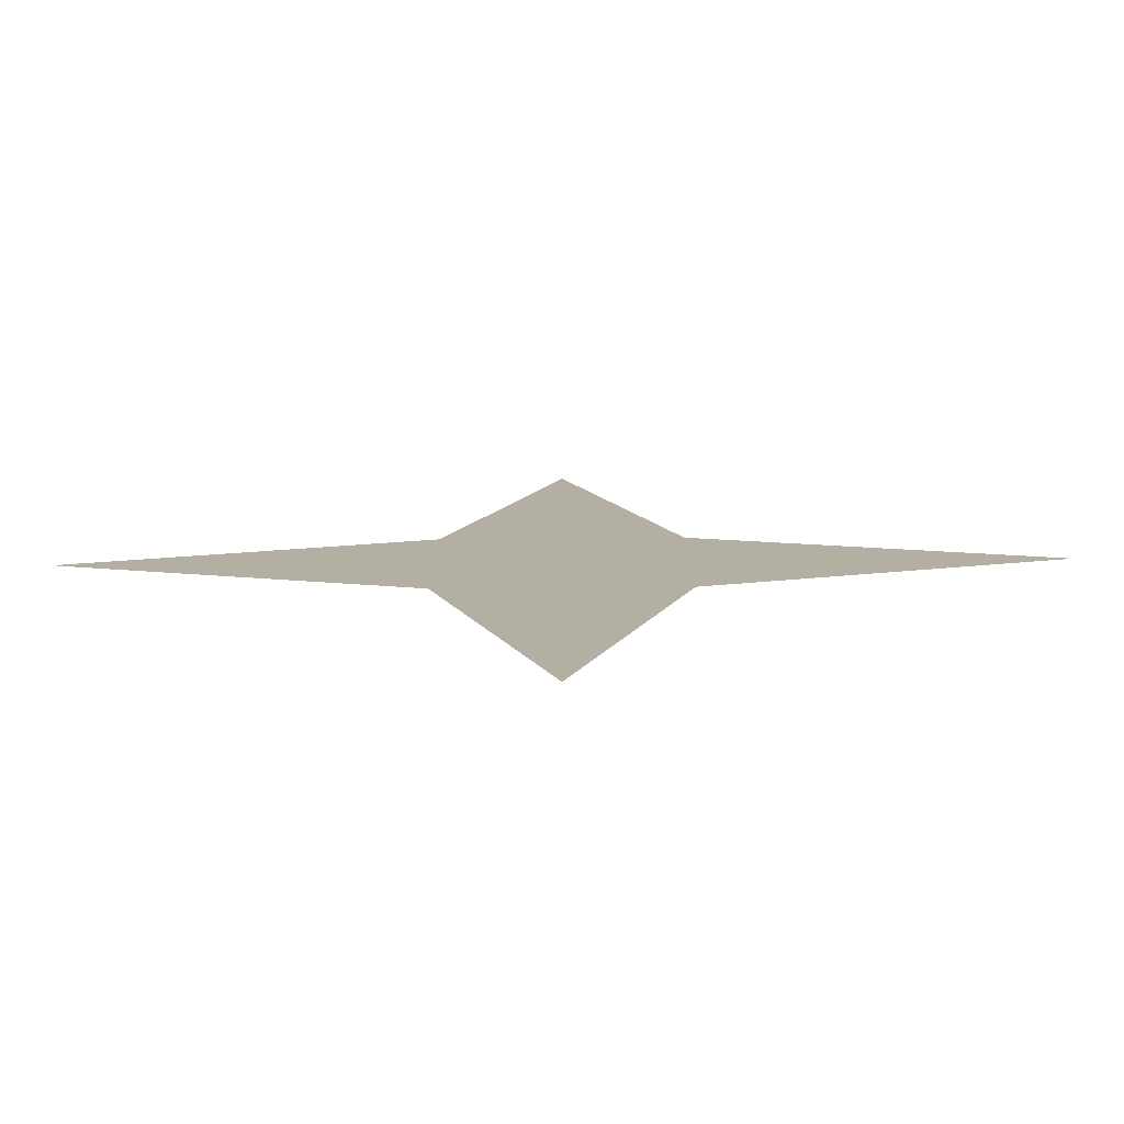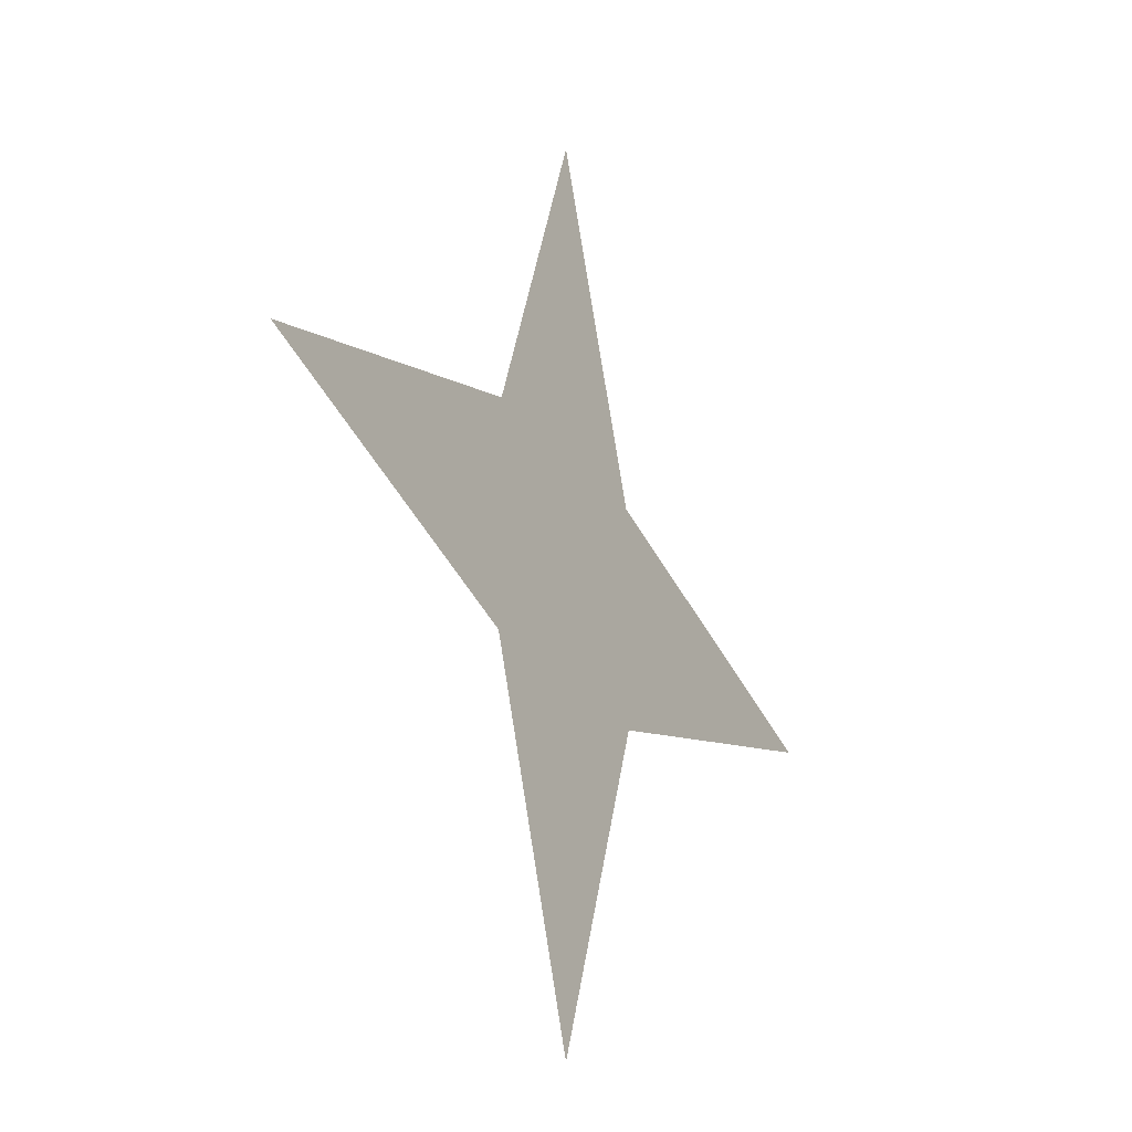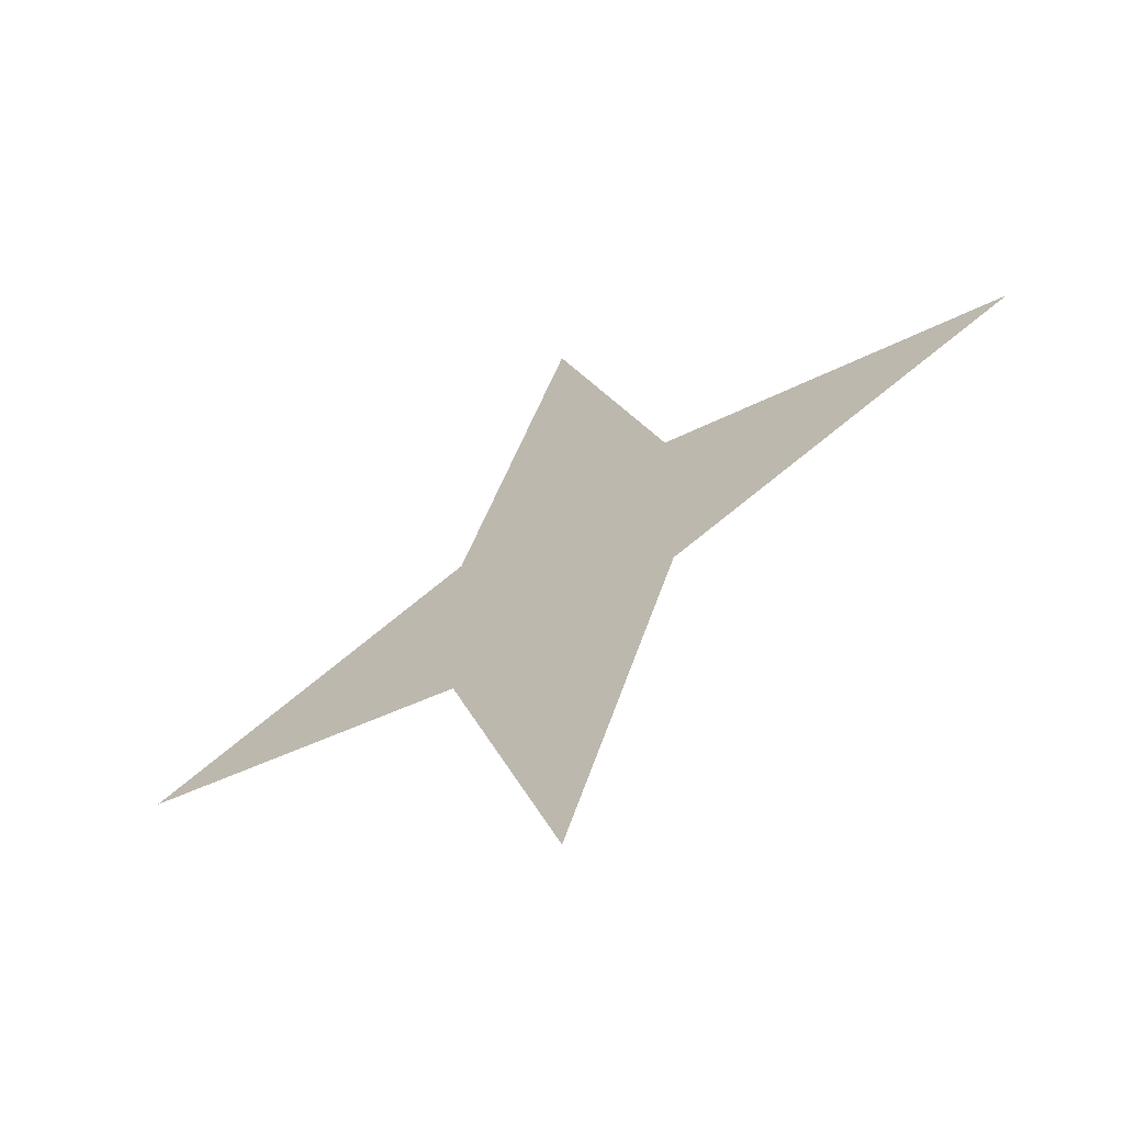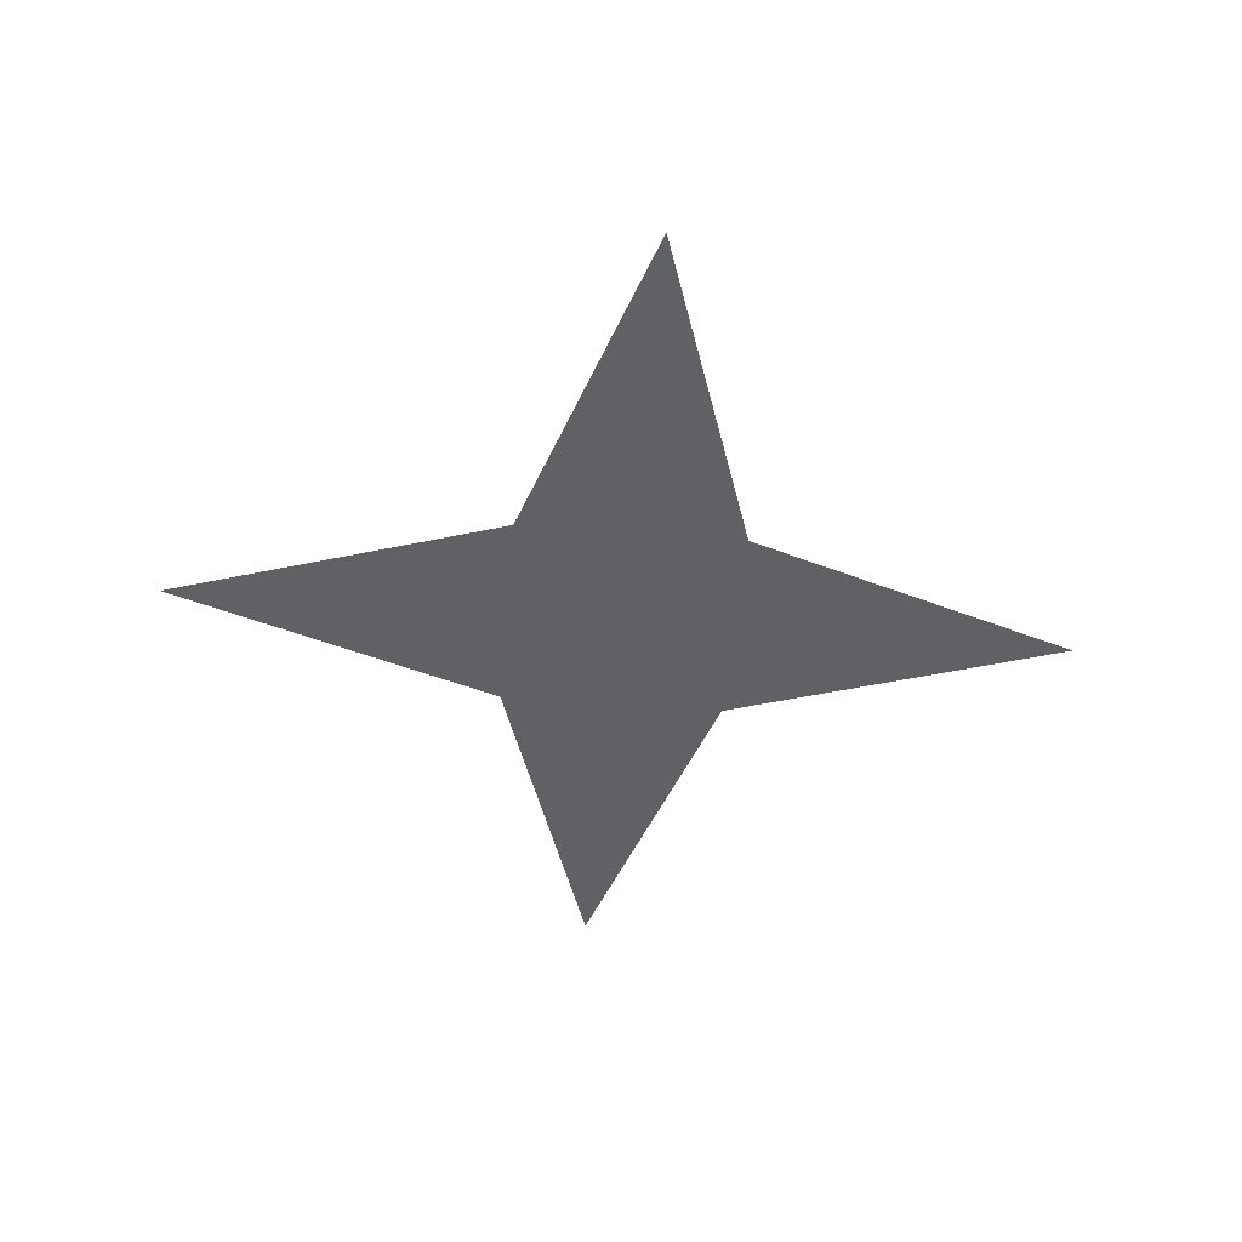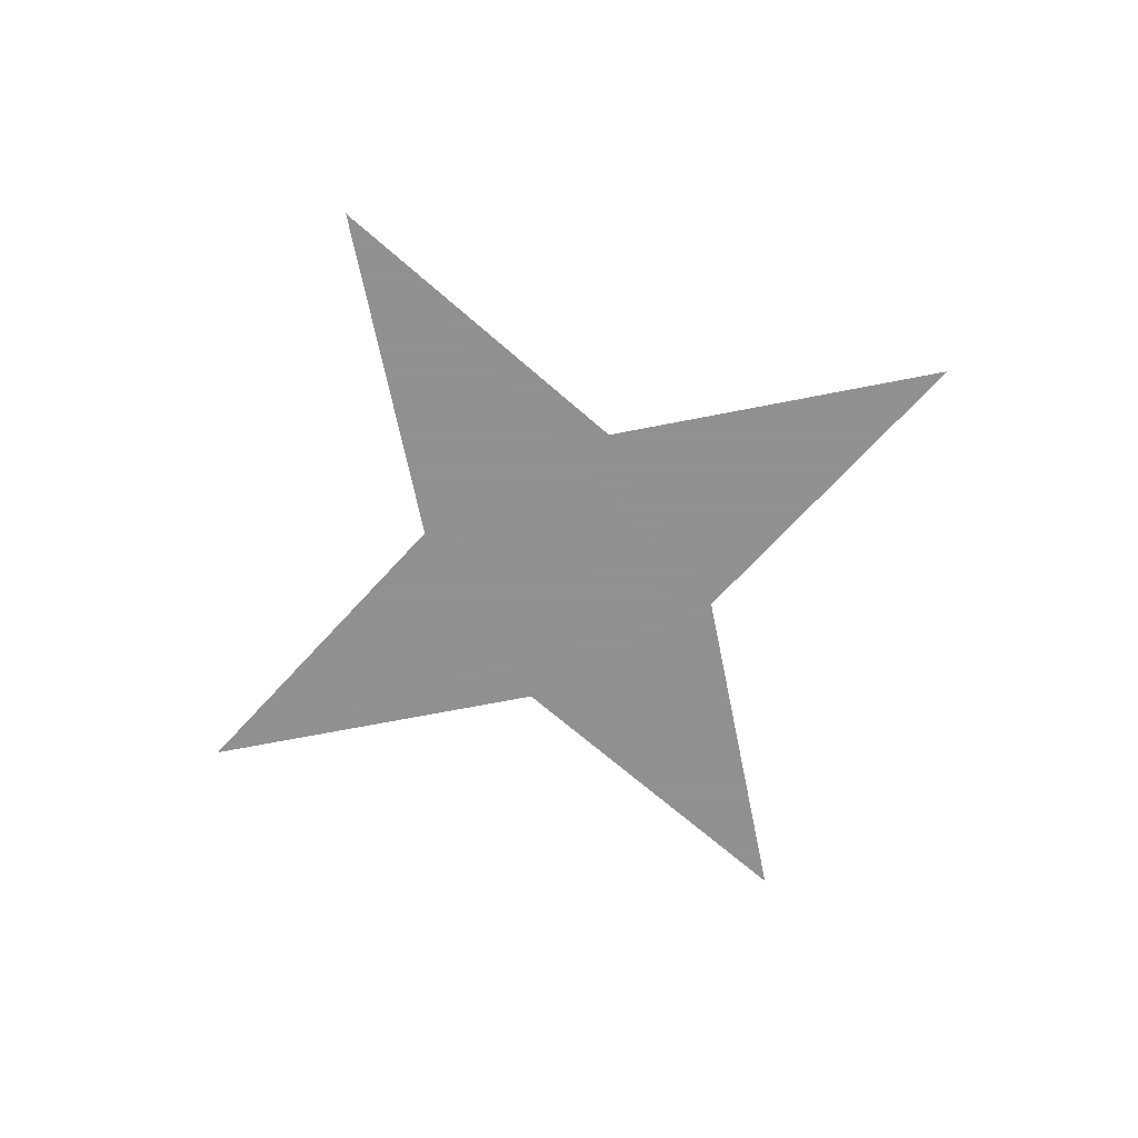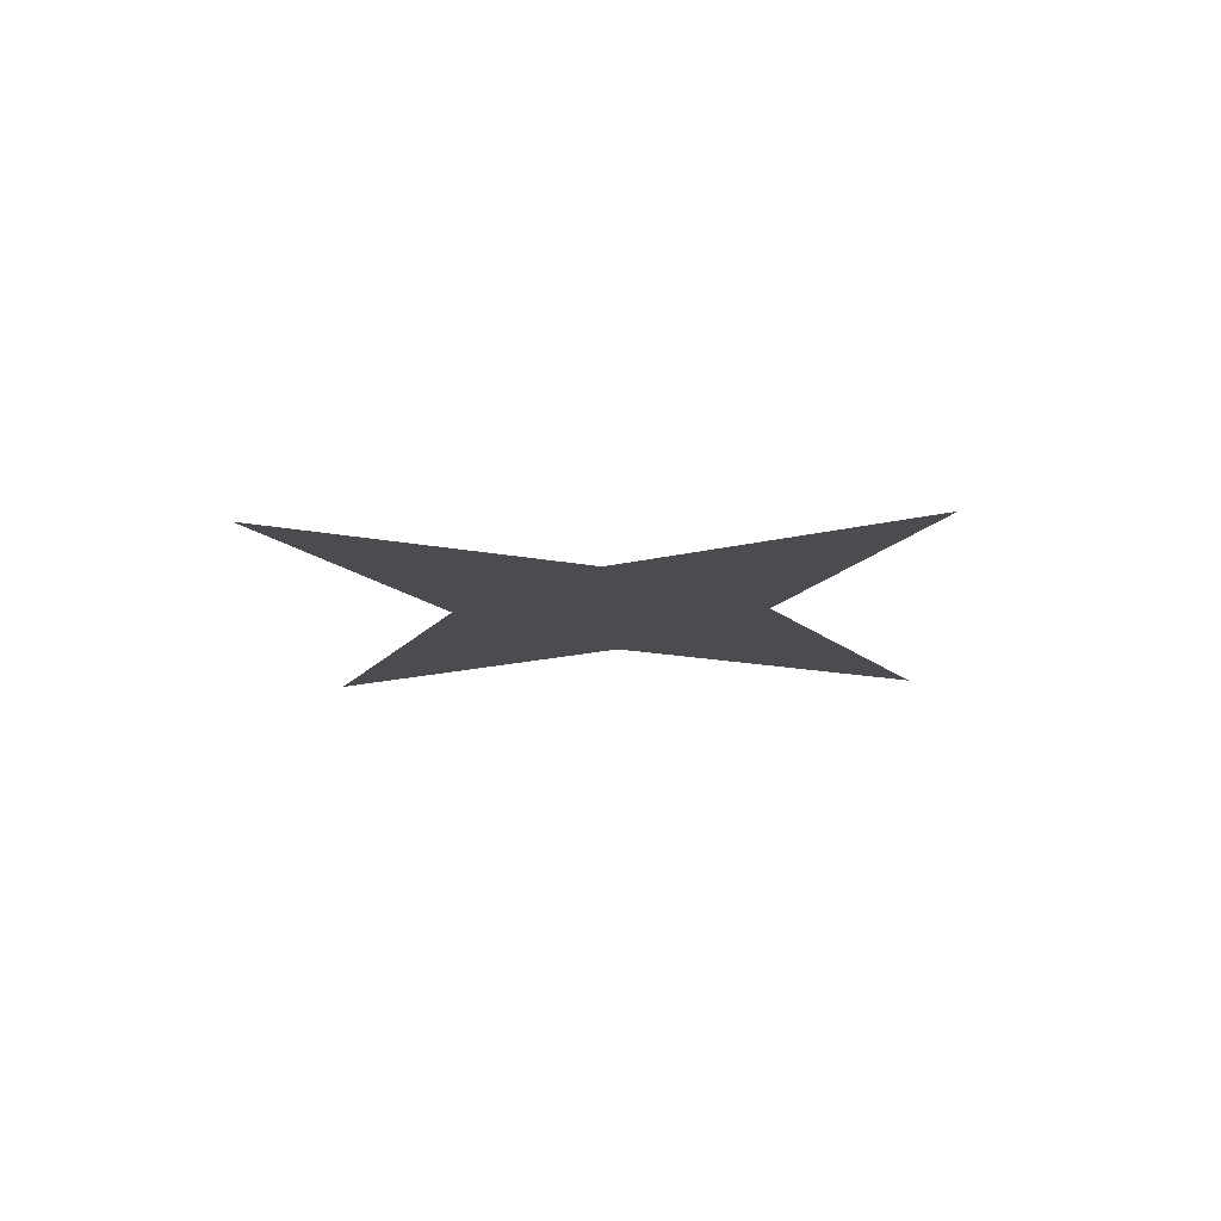
<metadata>
{"format":"obj","ext":"obj","renderer":"f3d","projection":"perspective","resolution":1024,"background":"white","views":[{"elev":-78.9,"azim":-179.6,"up":"+Y"},{"elev":-28.4,"azim":119.6,"up":"+Y"},{"elev":-62.4,"azim":34.1,"up":"+Y"},{"elev":-48.5,"azim":-5.0,"up":"+Z"},{"elev":-65.8,"azim":119.8,"up":"+Z"},{"elev":-15.0,"azim":-132.2,"up":"+Z"}]}
</metadata>
<code>
v -2 0 0 #left tip
v 2 0 0 #right tip
v 0 2 0  #top tip
v 0 -2 0  #bot tip
v 0.5 0.5 0 # top right corner
v -0.5 0.5 0 # top left corner
v -0.5 -0.5 0 # bot left corner
v 0.5 -0.5 0 # bot right corner
f 6 1 7 4 8 2 5 3

</code>
